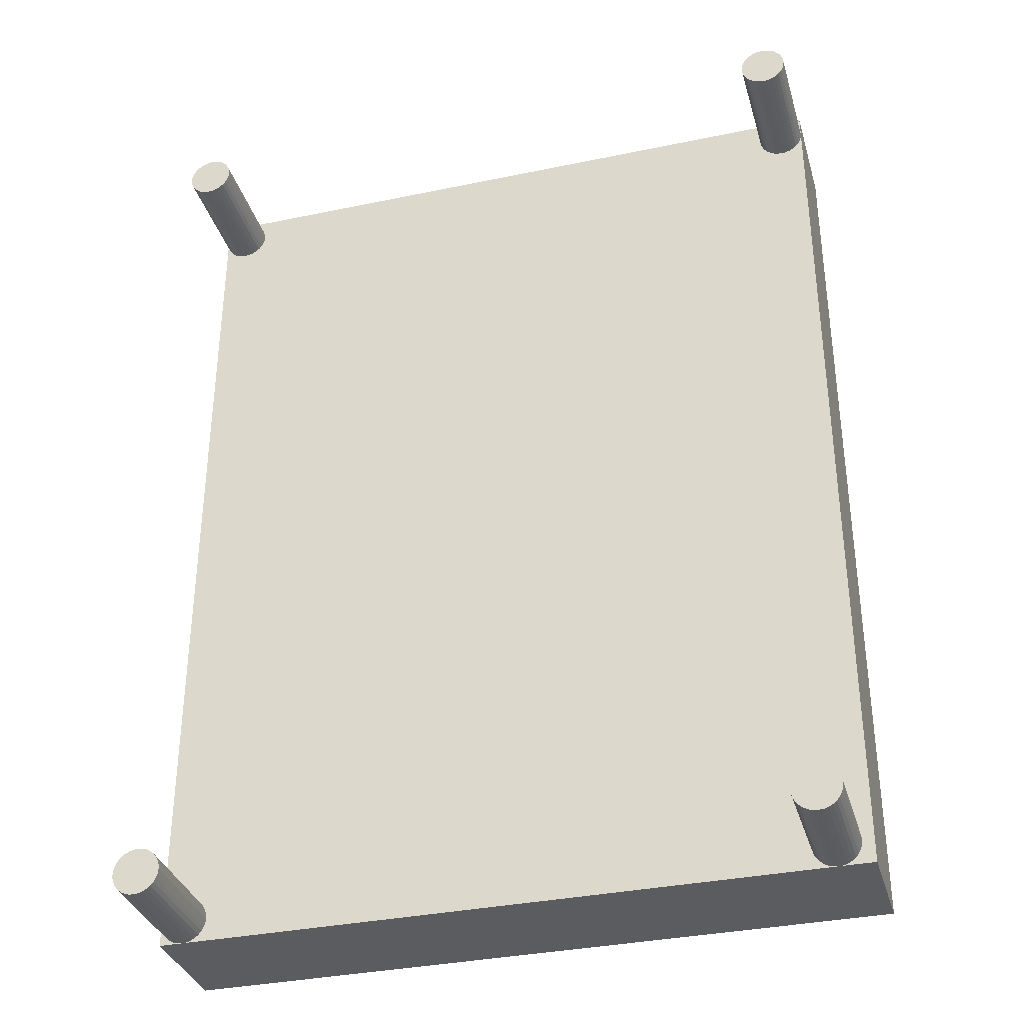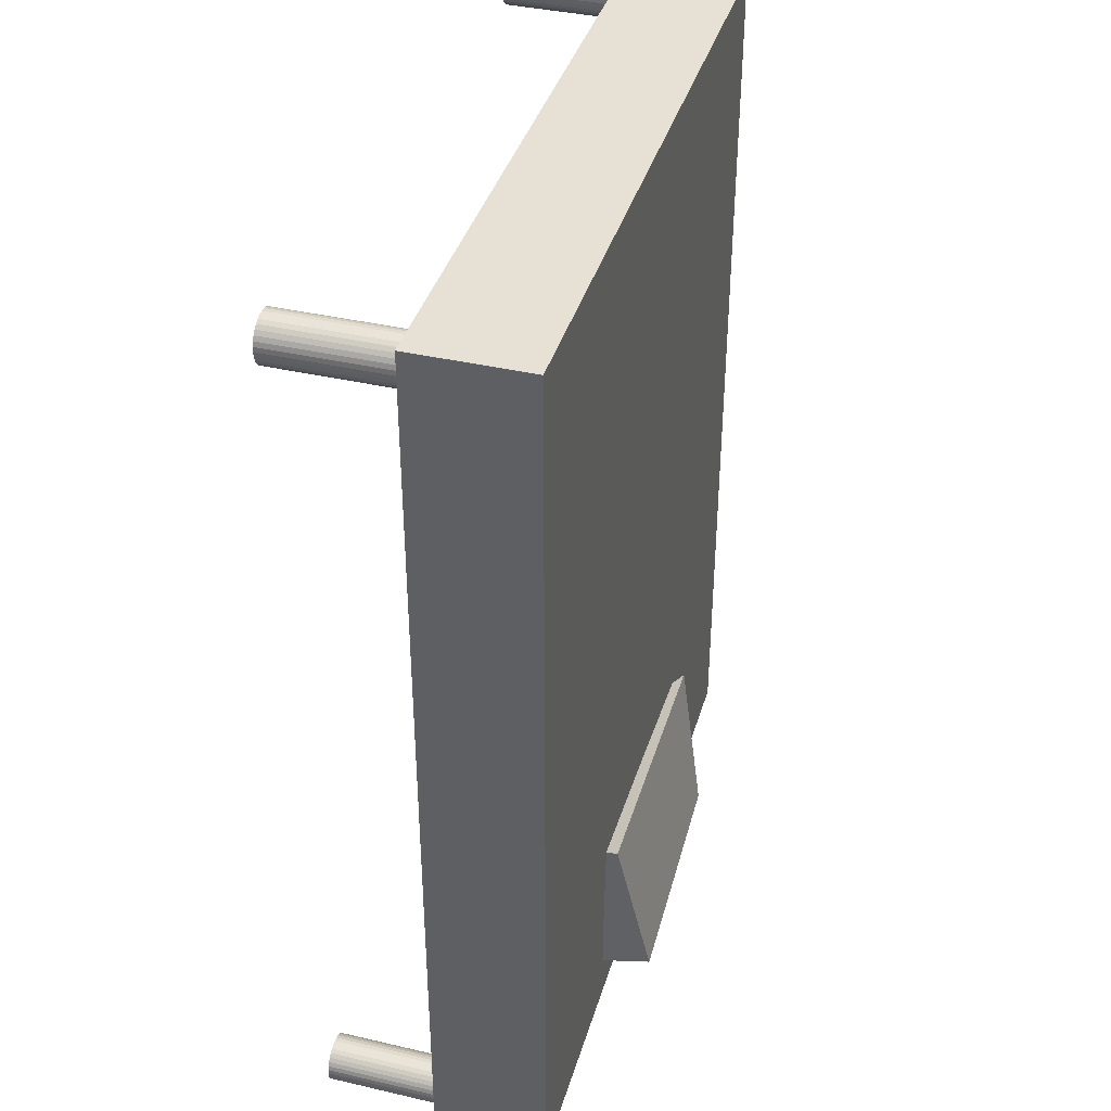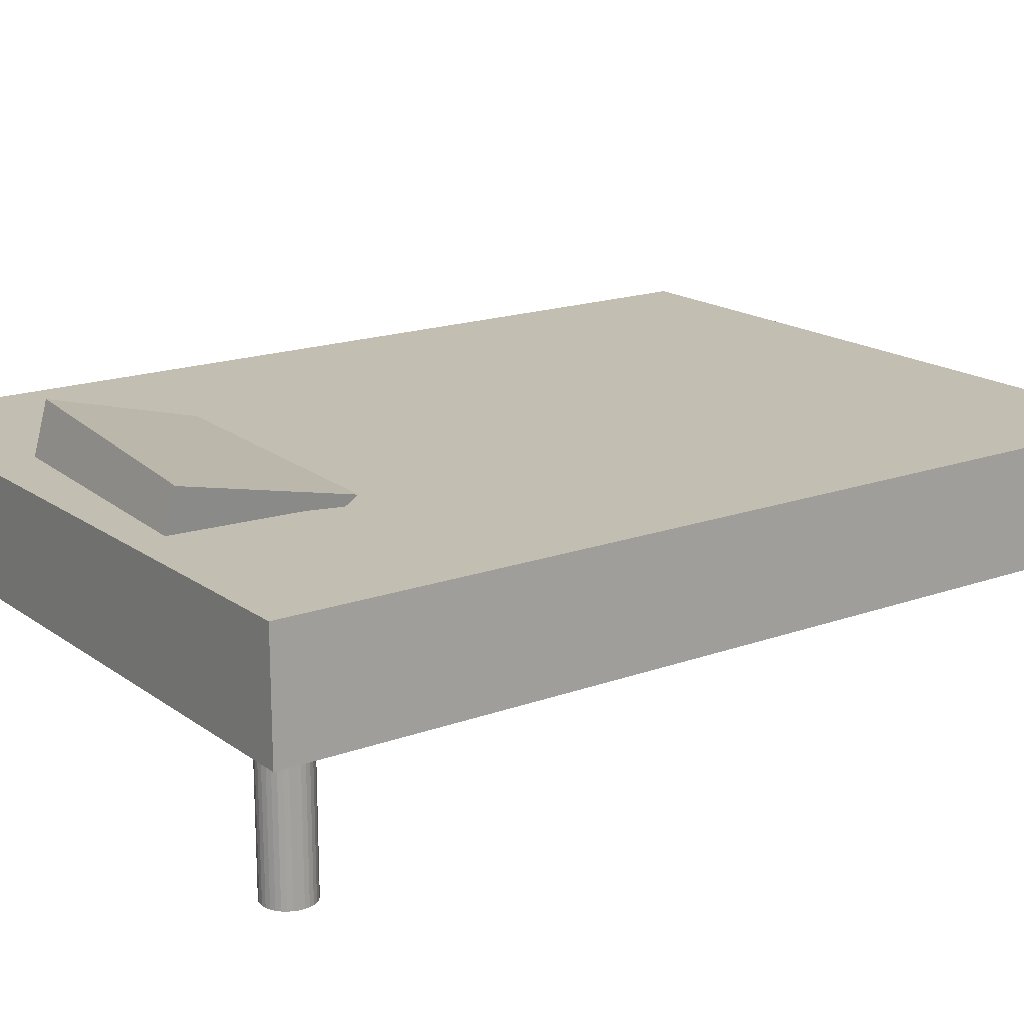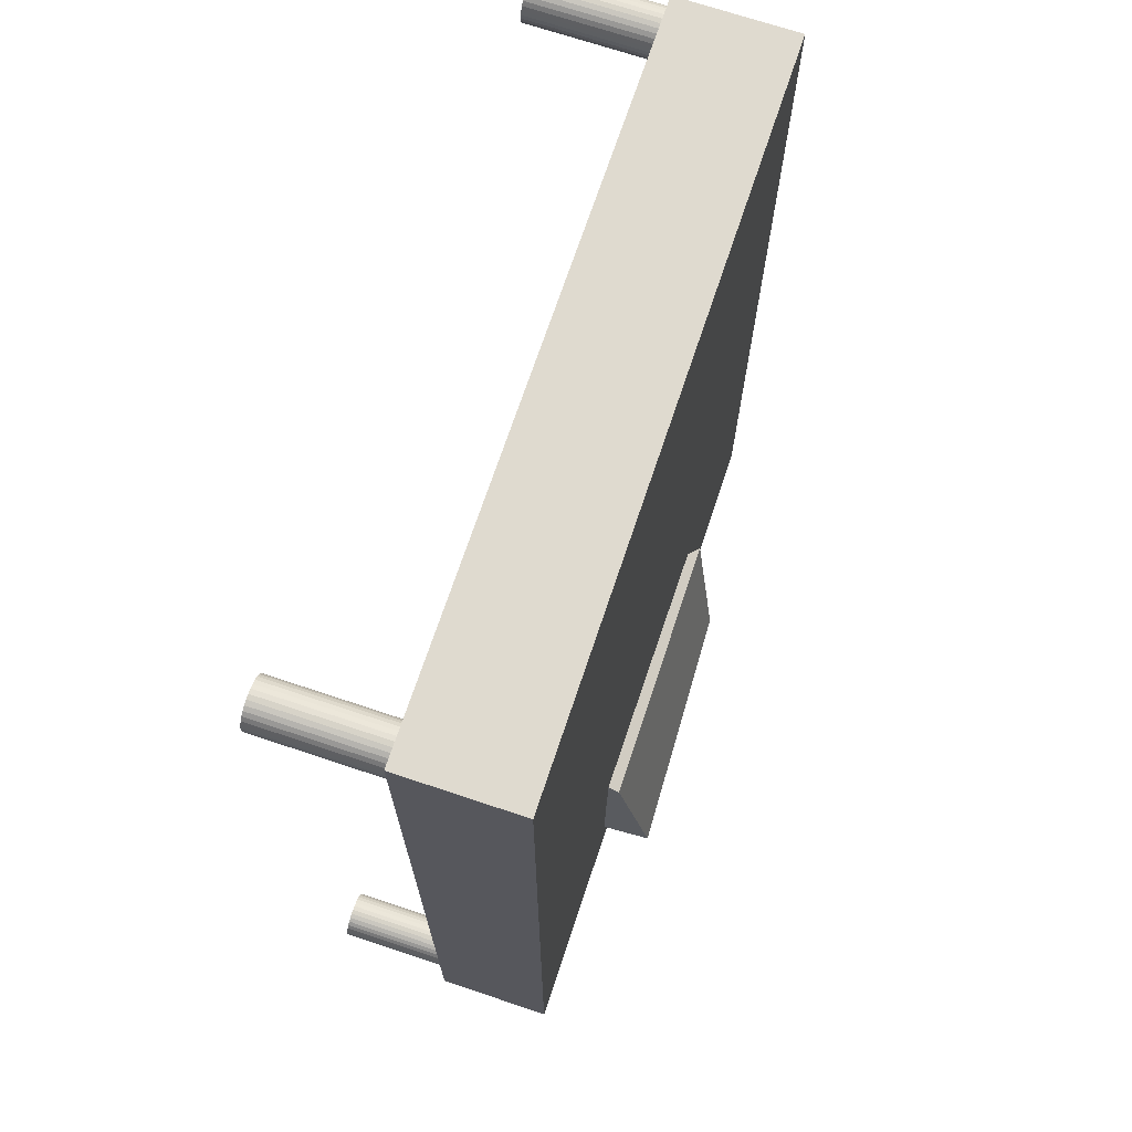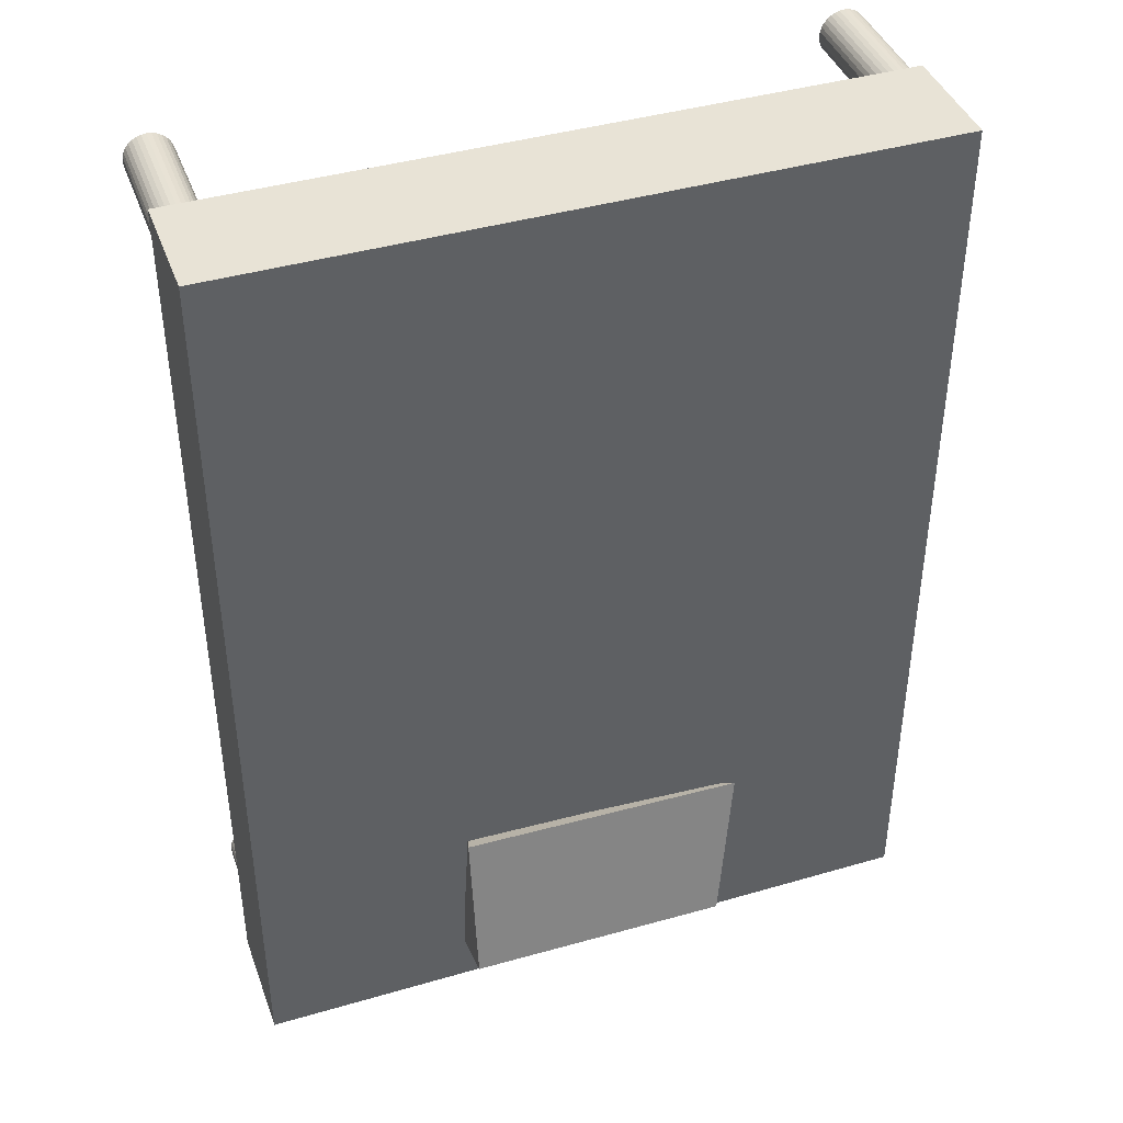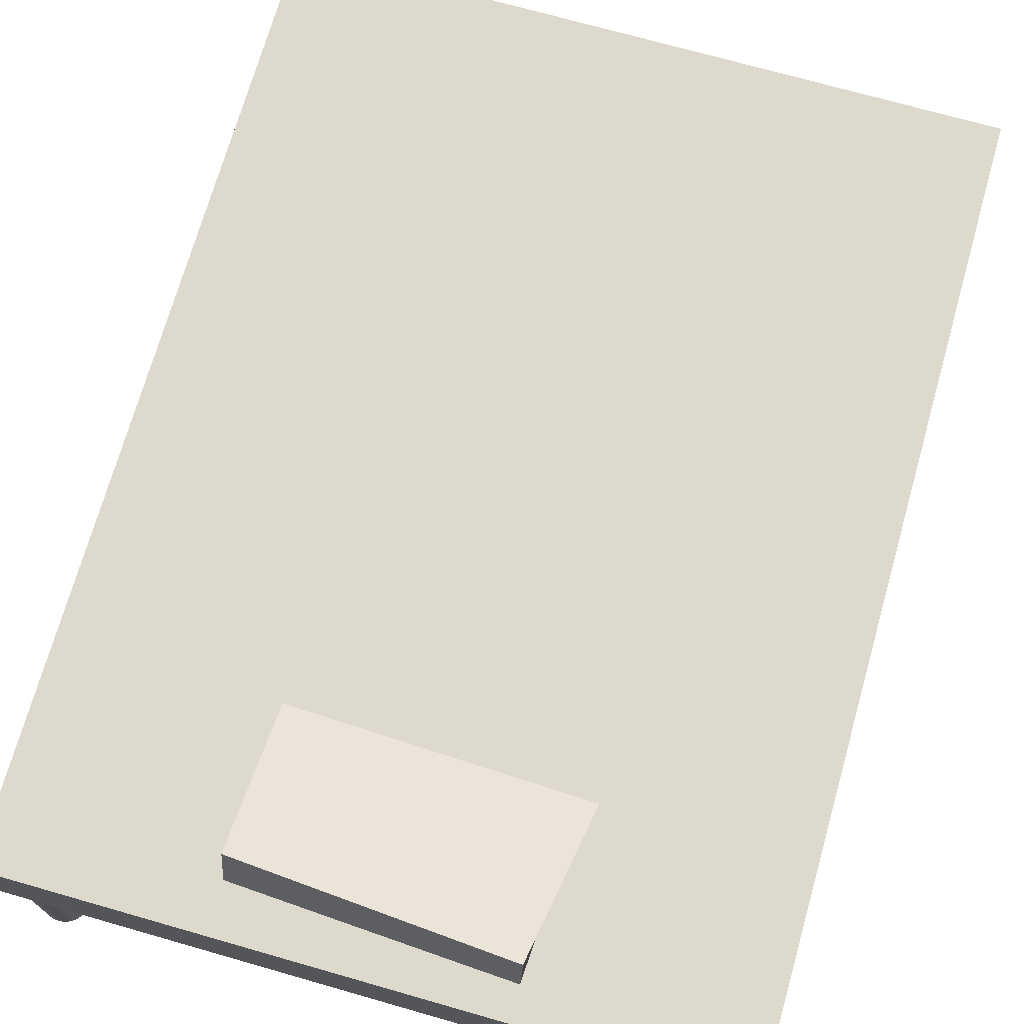
<metadata>
{"format":"obj","ext":"obj","renderer":"f3d","projection":"perspective","resolution":1024,"background":"white","views":[{"elev":-34.7,"azim":15.6,"up":"+Z"},{"elev":39.1,"azim":106.1,"up":"+Z"},{"elev":17.3,"azim":-125.8,"up":"+Y"},{"elev":70.7,"azim":108.5,"up":"+Z"},{"elev":41.5,"azim":160.6,"up":"+Z"},{"elev":72.0,"azim":-164.1,"up":"+Y"}]}
</metadata>
<code>
v 3 0.5 -4
v 3 -0.5 -4
v 3 0.5 4
v 3 -0.5 4
v -3 0.5 -4
v -3 -0.5 -4
v -3 0.5 4
v -3 -0.5 4
v 2.7 -1.5 -4
v 2.7 -0.5 -4
v 2.739 -1.5 -3.996
v 2.739 -0.5 -3.996
v 2.777 -1.5 -3.985
v 2.777 -0.5 -3.985
v 2.811 -1.5 -3.966
v 2.811 -0.5 -3.966
v 2.841 -1.5 -3.941
v 2.841 -0.5 -3.941
v 2.866 -1.5 -3.911
v 2.866 -0.5 -3.911
v 2.885 -1.5 -3.877
v 2.885 -0.5 -3.877
v 2.896 -1.5 -3.839
v 2.896 -0.5 -3.839
v 2.9 -1.5 -3.8
v 2.9 -0.5 -3.8
v 2.896 -1.5 -3.761
v 2.896 -0.5 -3.761
v 2.885 -1.5 -3.723
v 2.885 -0.5 -3.723
v 2.866 -1.5 -3.689
v 2.866 -0.5 -3.689
v 2.841 -1.5 -3.659
v 2.841 -0.5 -3.659
v 2.811 -1.5 -3.634
v 2.811 -0.5 -3.634
v 2.777 -1.5 -3.615
v 2.777 -0.5 -3.615
v 2.739 -1.5 -3.604
v 2.739 -0.5 -3.604
v 2.7 -1.5 -3.6
v 2.7 -0.5 -3.6
v 2.661 -1.5 -3.604
v 2.661 -0.5 -3.604
v 2.623 -1.5 -3.615
v 2.623 -0.5 -3.615
v 2.589 -1.5 -3.634
v 2.589 -0.5 -3.634
v 2.559 -1.5 -3.659
v 2.559 -0.5 -3.659
v 2.534 -1.5 -3.689
v 2.534 -0.5 -3.689
v 2.515 -1.5 -3.723
v 2.515 -0.5 -3.723
v 2.504 -1.5 -3.761
v 2.504 -0.5 -3.761
v 2.5 -1.5 -3.8
v 2.5 -0.5 -3.8
v 2.504 -1.5 -3.839
v 2.504 -0.5 -3.839
v 2.515 -1.5 -3.877
v 2.515 -0.5 -3.877
v 2.534 -1.5 -3.911
v 2.534 -0.5 -3.911
v 2.559 -1.5 -3.941
v 2.559 -0.5 -3.941
v 2.589 -1.5 -3.966
v 2.589 -0.5 -3.966
v 2.623 -1.5 -3.985
v 2.623 -0.5 -3.985
v 2.661 -1.5 -3.996
v 2.661 -0.5 -3.996
v -2.8 -1.5 -4
v -2.8 -0.5 -4
v -2.761 -1.5 -3.996
v -2.761 -0.5 -3.996
v -2.723 -1.5 -3.985
v -2.723 -0.5 -3.985
v -2.689 -1.5 -3.966
v -2.689 -0.5 -3.966
v -2.659 -1.5 -3.941
v -2.659 -0.5 -3.941
v -2.634 -1.5 -3.911
v -2.634 -0.5 -3.911
v -2.615 -1.5 -3.877
v -2.615 -0.5 -3.877
v -2.604 -1.5 -3.839
v -2.604 -0.5 -3.839
v -2.6 -1.5 -3.8
v -2.6 -0.5 -3.8
v -2.604 -1.5 -3.761
v -2.604 -0.5 -3.761
v -2.615 -1.5 -3.723
v -2.615 -0.5 -3.723
v -2.634 -1.5 -3.689
v -2.634 -0.5 -3.689
v -2.659 -1.5 -3.659
v -2.659 -0.5 -3.659
v -2.689 -1.5 -3.634
v -2.689 -0.5 -3.634
v -2.723 -1.5 -3.615
v -2.723 -0.5 -3.615
v -2.761 -1.5 -3.604
v -2.761 -0.5 -3.604
v -2.8 -1.5 -3.6
v -2.8 -0.5 -3.6
v -2.839 -1.5 -3.604
v -2.839 -0.5 -3.604
v -2.877 -1.5 -3.615
v -2.877 -0.5 -3.615
v -2.911 -1.5 -3.634
v -2.911 -0.5 -3.634
v -2.941 -1.5 -3.659
v -2.941 -0.5 -3.659
v -2.966 -1.5 -3.689
v -2.966 -0.5 -3.689
v -2.985 -1.5 -3.723
v -2.985 -0.5 -3.723
v -2.996 -1.5 -3.761
v -2.996 -0.5 -3.761
v -3 -1.5 -3.8
v -3 -0.5 -3.8
v -2.996 -1.5 -3.839
v -2.996 -0.5 -3.839
v -2.985 -1.5 -3.877
v -2.985 -0.5 -3.877
v -2.966 -1.5 -3.911
v -2.966 -0.5 -3.911
v -2.941 -1.5 -3.941
v -2.941 -0.5 -3.941
v -2.911 -1.5 -3.966
v -2.911 -0.5 -3.966
v -2.877 -1.5 -3.985
v -2.877 -0.5 -3.985
v -2.839 -1.5 -3.996
v -2.839 -0.5 -3.996
v -2.8 -1.5 3.6
v -2.8 -0.5 3.6
v -2.761 -1.5 3.604
v -2.761 -0.5 3.604
v -2.723 -1.5 3.615
v -2.723 -0.5 3.615
v -2.689 -1.5 3.634
v -2.689 -0.5 3.634
v -2.659 -1.5 3.659
v -2.659 -0.5 3.659
v -2.634 -1.5 3.689
v -2.634 -0.5 3.689
v -2.615 -1.5 3.723
v -2.615 -0.5 3.723
v -2.604 -1.5 3.761
v -2.604 -0.5 3.761
v -2.6 -1.5 3.8
v -2.6 -0.5 3.8
v -2.604 -1.5 3.839
v -2.604 -0.5 3.839
v -2.615 -1.5 3.877
v -2.615 -0.5 3.877
v -2.634 -1.5 3.911
v -2.634 -0.5 3.911
v -2.659 -1.5 3.941
v -2.659 -0.5 3.941
v -2.689 -1.5 3.966
v -2.689 -0.5 3.966
v -2.723 -1.5 3.985
v -2.723 -0.5 3.985
v -2.761 -1.5 3.996
v -2.761 -0.5 3.996
v -2.8 -1.5 4
v -2.8 -0.5 4
v -2.839 -1.5 3.996
v -2.839 -0.5 3.996
v -2.877 -1.5 3.985
v -2.877 -0.5 3.985
v -2.911 -1.5 3.966
v -2.911 -0.5 3.966
v -2.941 -1.5 3.941
v -2.941 -0.5 3.941
v -2.966 -1.5 3.911
v -2.966 -0.5 3.911
v -2.985 -1.5 3.877
v -2.985 -0.5 3.877
v -2.996 -1.5 3.839
v -2.996 -0.5 3.839
v -3 -1.5 3.8
v -3 -0.5 3.8
v -2.996 -1.5 3.761
v -2.996 -0.5 3.761
v -2.985 -1.5 3.723
v -2.985 -0.5 3.723
v -2.966 -1.5 3.689
v -2.966 -0.5 3.689
v -2.941 -1.5 3.659
v -2.941 -0.5 3.659
v -2.911 -1.5 3.634
v -2.911 -0.5 3.634
v -2.877 -1.5 3.615
v -2.877 -0.5 3.615
v -2.839 -1.5 3.604
v -2.839 -0.5 3.604
v 2.8 -1.5 3.6
v 2.8 -0.5 3.6
v 2.839 -1.5 3.604
v 2.839 -0.5 3.604
v 2.877 -1.5 3.615
v 2.877 -0.5 3.615
v 2.911 -1.5 3.634
v 2.911 -0.5 3.634
v 2.941 -1.5 3.659
v 2.941 -0.5 3.659
v 2.966 -1.5 3.689
v 2.966 -0.5 3.689
v 2.985 -1.5 3.723
v 2.985 -0.5 3.723
v 2.996 -1.5 3.761
v 2.996 -0.5 3.761
v 3 -1.5 3.8
v 3 -0.5 3.8
v 2.996 -1.5 3.839
v 2.996 -0.5 3.839
v 2.985 -1.5 3.877
v 2.985 -0.5 3.877
v 2.966 -1.5 3.911
v 2.966 -0.5 3.911
v 2.941 -1.5 3.941
v 2.941 -0.5 3.941
v 2.911 -1.5 3.966
v 2.911 -0.5 3.966
v 2.877 -1.5 3.985
v 2.877 -0.5 3.985
v 2.839 -1.5 3.996
v 2.839 -0.5 3.996
v 2.8 -1.5 4
v 2.8 -0.5 4
v 2.761 -1.5 3.996
v 2.761 -0.5 3.996
v 2.723 -1.5 3.985
v 2.723 -0.5 3.985
v 2.689 -1.5 3.966
v 2.689 -0.5 3.966
v 2.659 -1.5 3.941
v 2.659 -0.5 3.941
v 2.634 -1.5 3.911
v 2.634 -0.5 3.911
v 2.615 -1.5 3.877
v 2.615 -0.5 3.877
v 2.604 -1.5 3.839
v 2.604 -0.5 3.839
v 2.6 -1.5 3.8
v 2.6 -0.5 3.8
v 2.604 -1.5 3.761
v 2.604 -0.5 3.761
v 2.615 -1.5 3.723
v 2.615 -0.5 3.723
v 2.634 -1.5 3.689
v 2.634 -0.5 3.689
v 2.659 -1.5 3.659
v 2.659 -0.5 3.659
v 2.689 -1.5 3.634
v 2.689 -0.5 3.634
v 2.723 -1.5 3.615
v 2.723 -0.5 3.615
v 2.761 -1.5 3.604
v 2.761 -0.5 3.604
v 1.117 0.4228 -2.271
v 1.163 0.6074 -2.2
v -1.195 0.4228 -2.406
v -1.322 0.5929 -2.284
v 1.195 0.4228 -3.594
v 1.199 0.9298 -3.453
v -1.117 0.4228 -3.729
v -1.11 0.8367 -3.609
f 1 5 7 3
f 4 3 7 8
f 8 7 5 6
f 6 2 4 8
f 2 1 3 4
f 6 5 1 2
f 9 10 12 11
f 11 12 14 13
f 13 14 16 15
f 15 16 18 17
f 17 18 20 19
f 19 20 22 21
f 21 22 24 23
f 23 24 26 25
f 25 26 28 27
f 27 28 30 29
f 29 30 32 31
f 31 32 34 33
f 33 34 36 35
f 35 36 38 37
f 37 38 40 39
f 39 40 42 41
f 41 42 44 43
f 43 44 46 45
f 45 46 48 47
f 47 48 50 49
f 49 50 52 51
f 51 52 54 53
f 53 54 56 55
f 55 56 58 57
f 57 58 60 59
f 59 60 62 61
f 61 62 64 63
f 63 64 66 65
f 65 66 68 67
f 67 68 70 69
f 12 10 72 70 68 66 64 62 60 58 56 54 52 50 48 46 44 42 40 38 36 34 32 30 28 26 24 22 20 18 16 14
f 69 70 72 71
f 71 72 10 9
f 9 11 13 15 17 19 21 23 25 27 29 31 33 35 37 39 41 43 45 47 49 51 53 55 57 59 61 63 65 67 69 71
f 73 74 76 75
f 75 76 78 77
f 77 78 80 79
f 79 80 82 81
f 81 82 84 83
f 83 84 86 85
f 85 86 88 87
f 87 88 90 89
f 89 90 92 91
f 91 92 94 93
f 93 94 96 95
f 95 96 98 97
f 97 98 100 99
f 99 100 102 101
f 101 102 104 103
f 103 104 106 105
f 105 106 108 107
f 107 108 110 109
f 109 110 112 111
f 111 112 114 113
f 113 114 116 115
f 115 116 118 117
f 117 118 120 119
f 119 120 122 121
f 121 122 124 123
f 123 124 126 125
f 125 126 128 127
f 127 128 130 129
f 129 130 132 131
f 131 132 134 133
f 76 74 136 134 132 130 128 126 124 122 120 118 116 114 112 110 108 106 104 102 100 98 96 94 92 90 88 86 84 82 80 78
f 133 134 136 135
f 135 136 74 73
f 73 75 77 79 81 83 85 87 89 91 93 95 97 99 101 103 105 107 109 111 113 115 117 119 121 123 125 127 129 131 133 135
f 137 138 140 139
f 139 140 142 141
f 141 142 144 143
f 143 144 146 145
f 145 146 148 147
f 147 148 150 149
f 149 150 152 151
f 151 152 154 153
f 153 154 156 155
f 155 156 158 157
f 157 158 160 159
f 159 160 162 161
f 161 162 164 163
f 163 164 166 165
f 165 166 168 167
f 167 168 170 169
f 169 170 172 171
f 171 172 174 173
f 173 174 176 175
f 175 176 178 177
f 177 178 180 179
f 179 180 182 181
f 181 182 184 183
f 183 184 186 185
f 185 186 188 187
f 187 188 190 189
f 189 190 192 191
f 191 192 194 193
f 193 194 196 195
f 195 196 198 197
f 140 138 200 198 196 194 192 190 188 186 184 182 180 178 176 174 172 170 168 166 164 162 160 158 156 154 152 150 148 146 144 142
f 197 198 200 199
f 199 200 138 137
f 137 139 141 143 145 147 149 151 153 155 157 159 161 163 165 167 169 171 173 175 177 179 181 183 185 187 189 191 193 195 197 199
f 201 202 204 203
f 203 204 206 205
f 205 206 208 207
f 207 208 210 209
f 209 210 212 211
f 211 212 214 213
f 213 214 216 215
f 215 216 218 217
f 217 218 220 219
f 219 220 222 221
f 221 222 224 223
f 223 224 226 225
f 225 226 228 227
f 227 228 230 229
f 229 230 232 231
f 231 232 234 233
f 233 234 236 235
f 235 236 238 237
f 237 238 240 239
f 239 240 242 241
f 241 242 244 243
f 243 244 246 245
f 245 246 248 247
f 247 248 250 249
f 249 250 252 251
f 251 252 254 253
f 253 254 256 255
f 255 256 258 257
f 257 258 260 259
f 259 260 262 261
f 204 202 264 262 260 258 256 254 252 250 248 246 244 242 240 238 236 234 232 230 228 226 224 222 220 218 216 214 212 210 208 206
f 261 262 264 263
f 263 264 202 201
f 201 203 205 207 209 211 213 215 217 219 221 223 225 227 229 231 233 235 237 239 241 243 245 247 249 251 253 255 257 259 261 263
f 265 266 268 267
f 267 268 272 271
f 271 272 270 269
f 269 270 266 265
f 267 271 269 265
f 272 268 266 270

</code>
